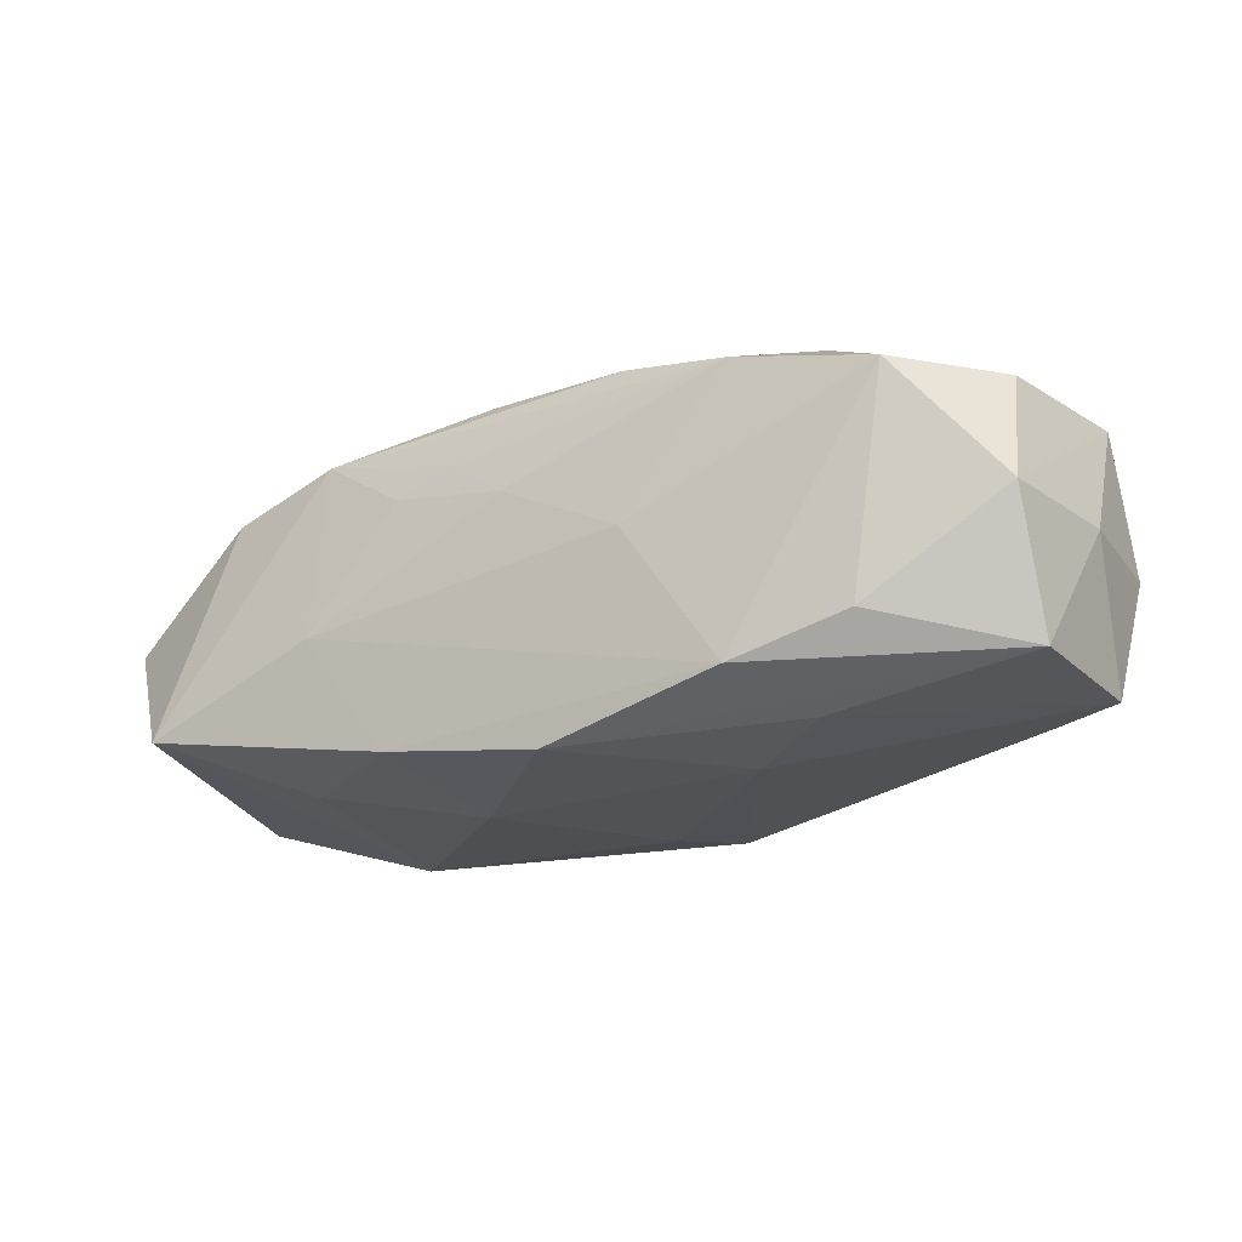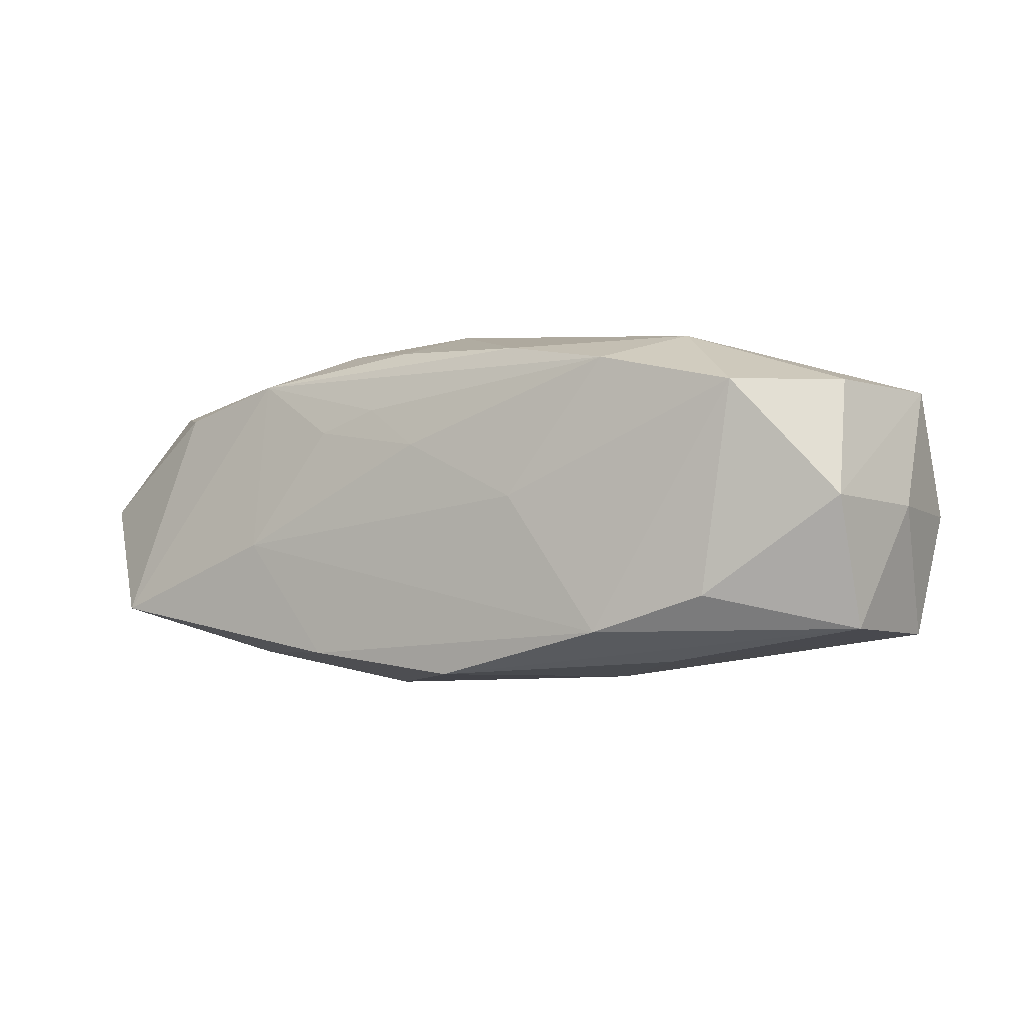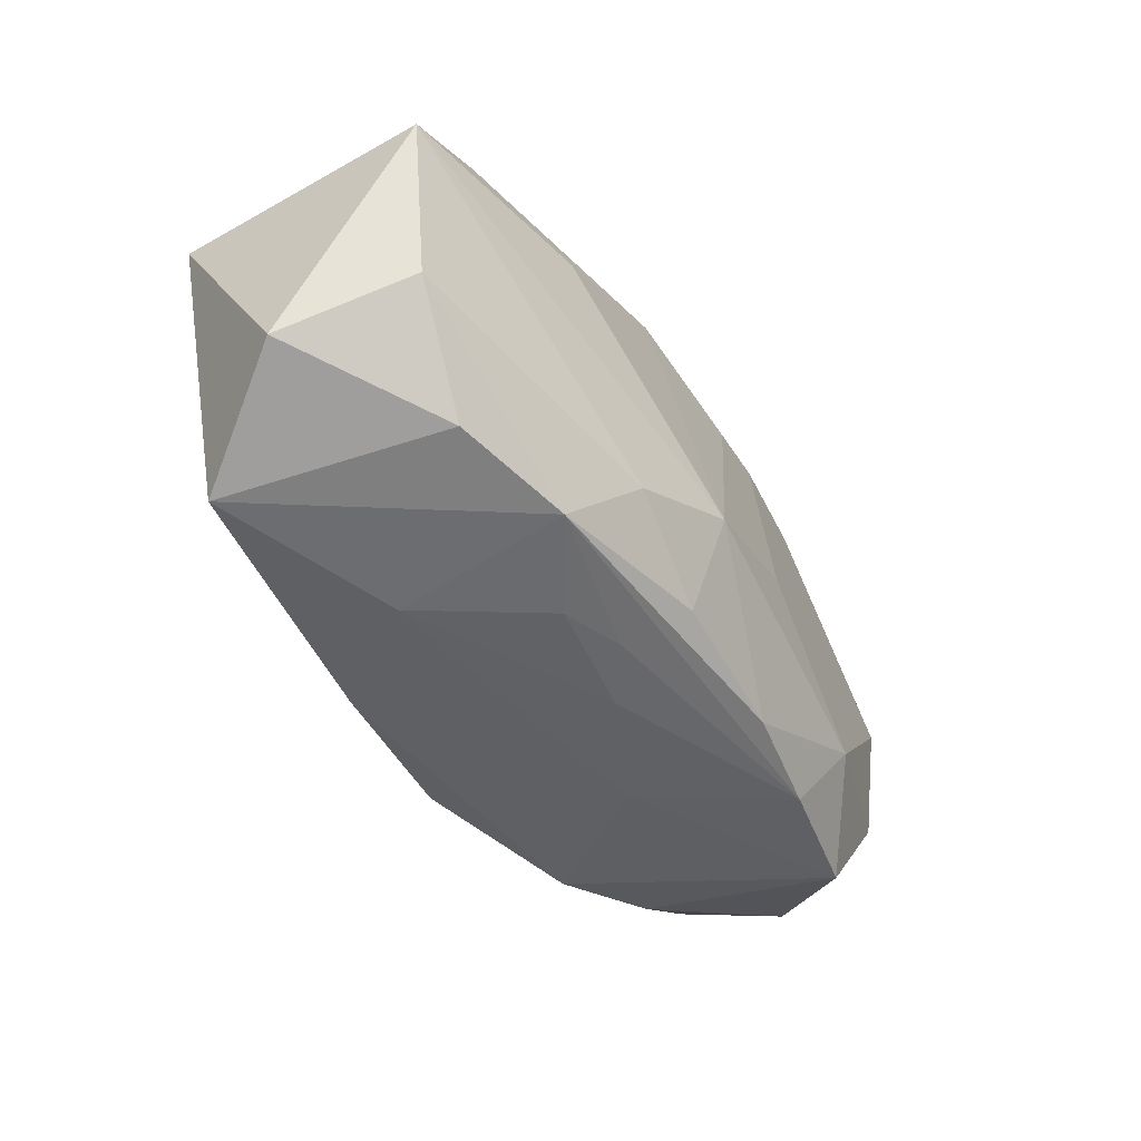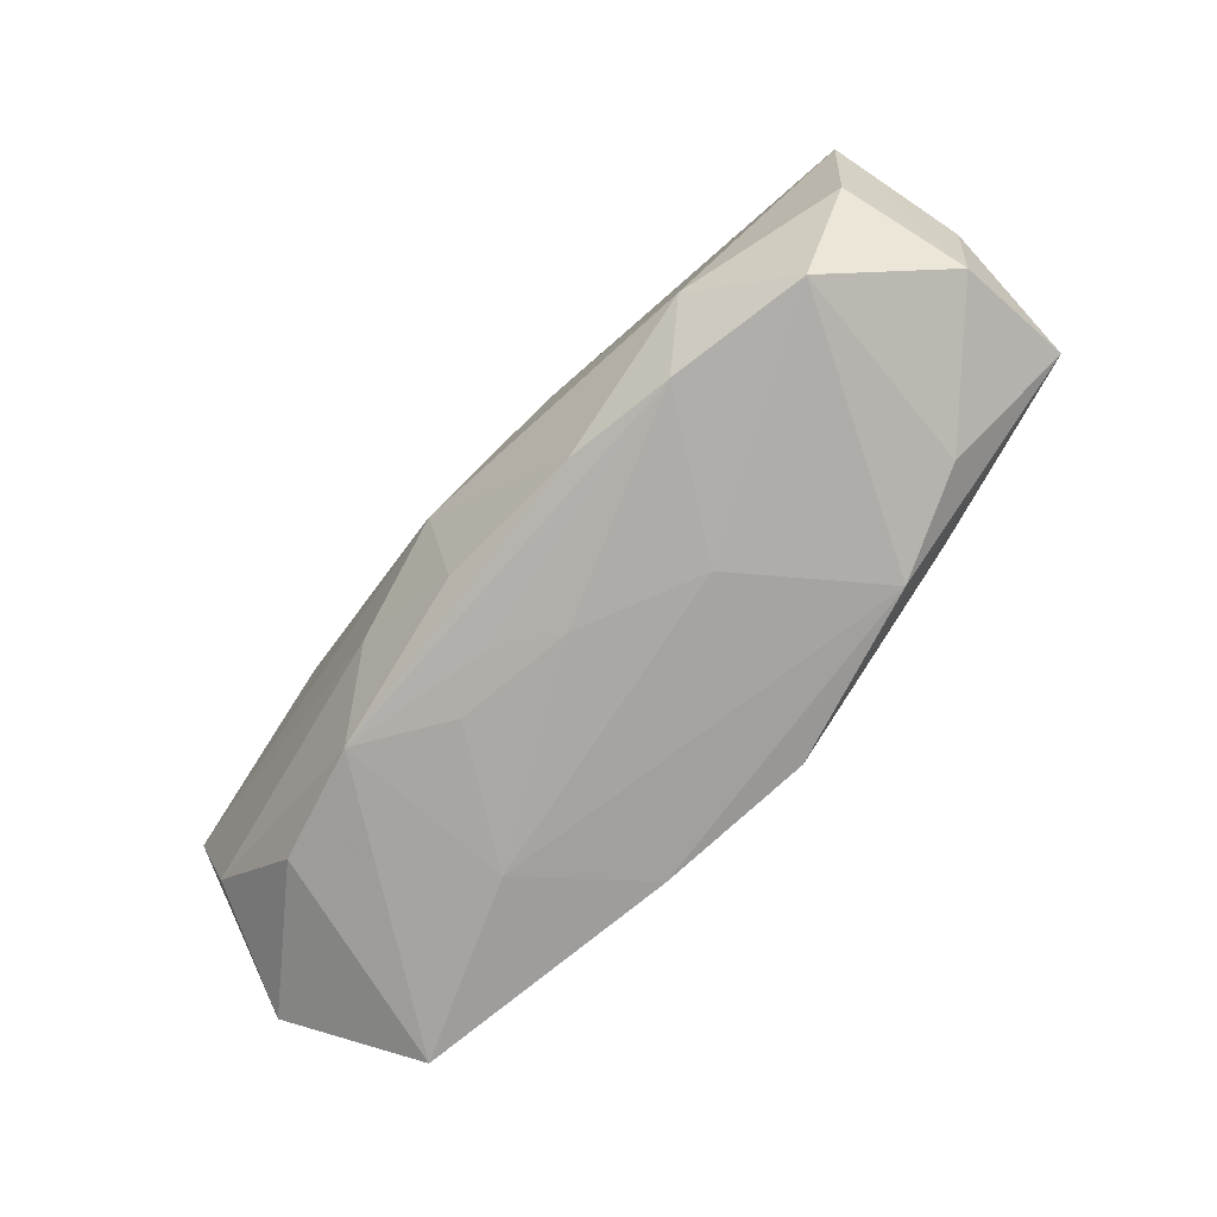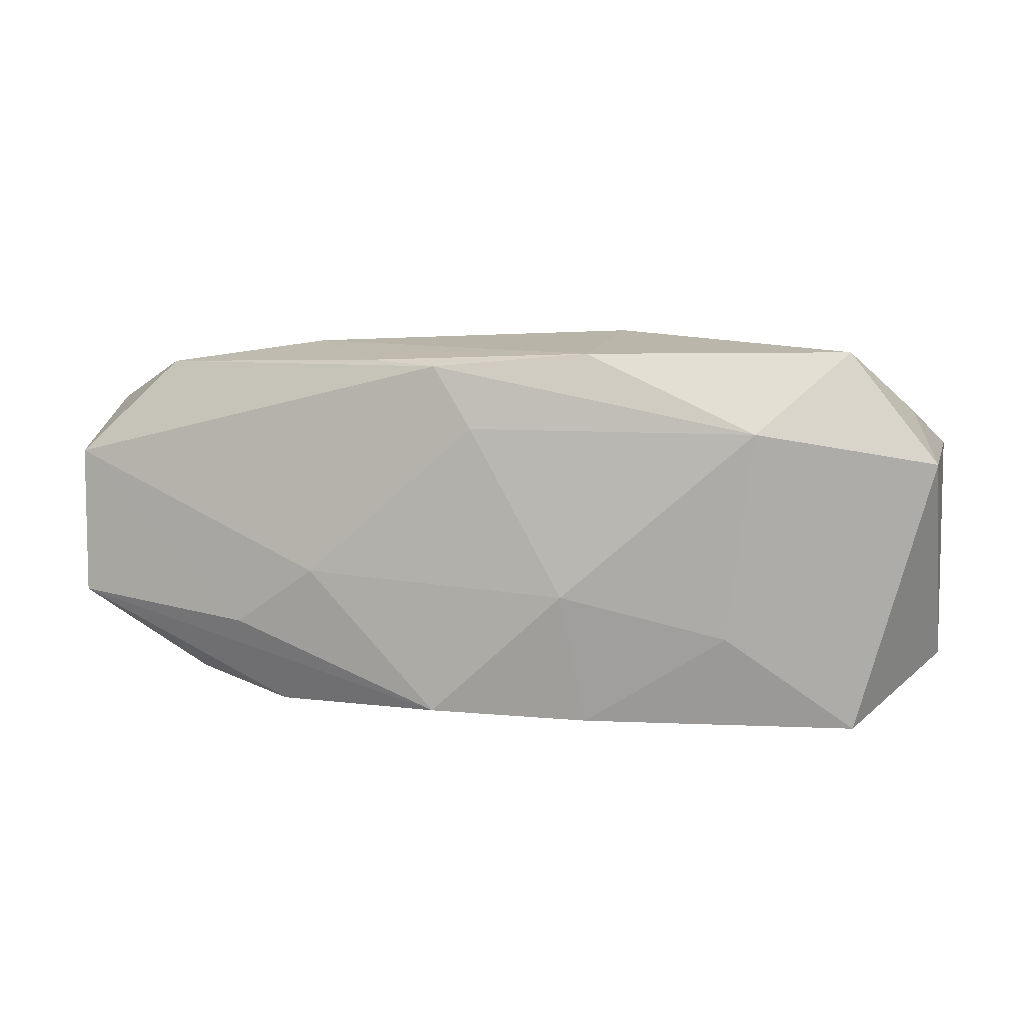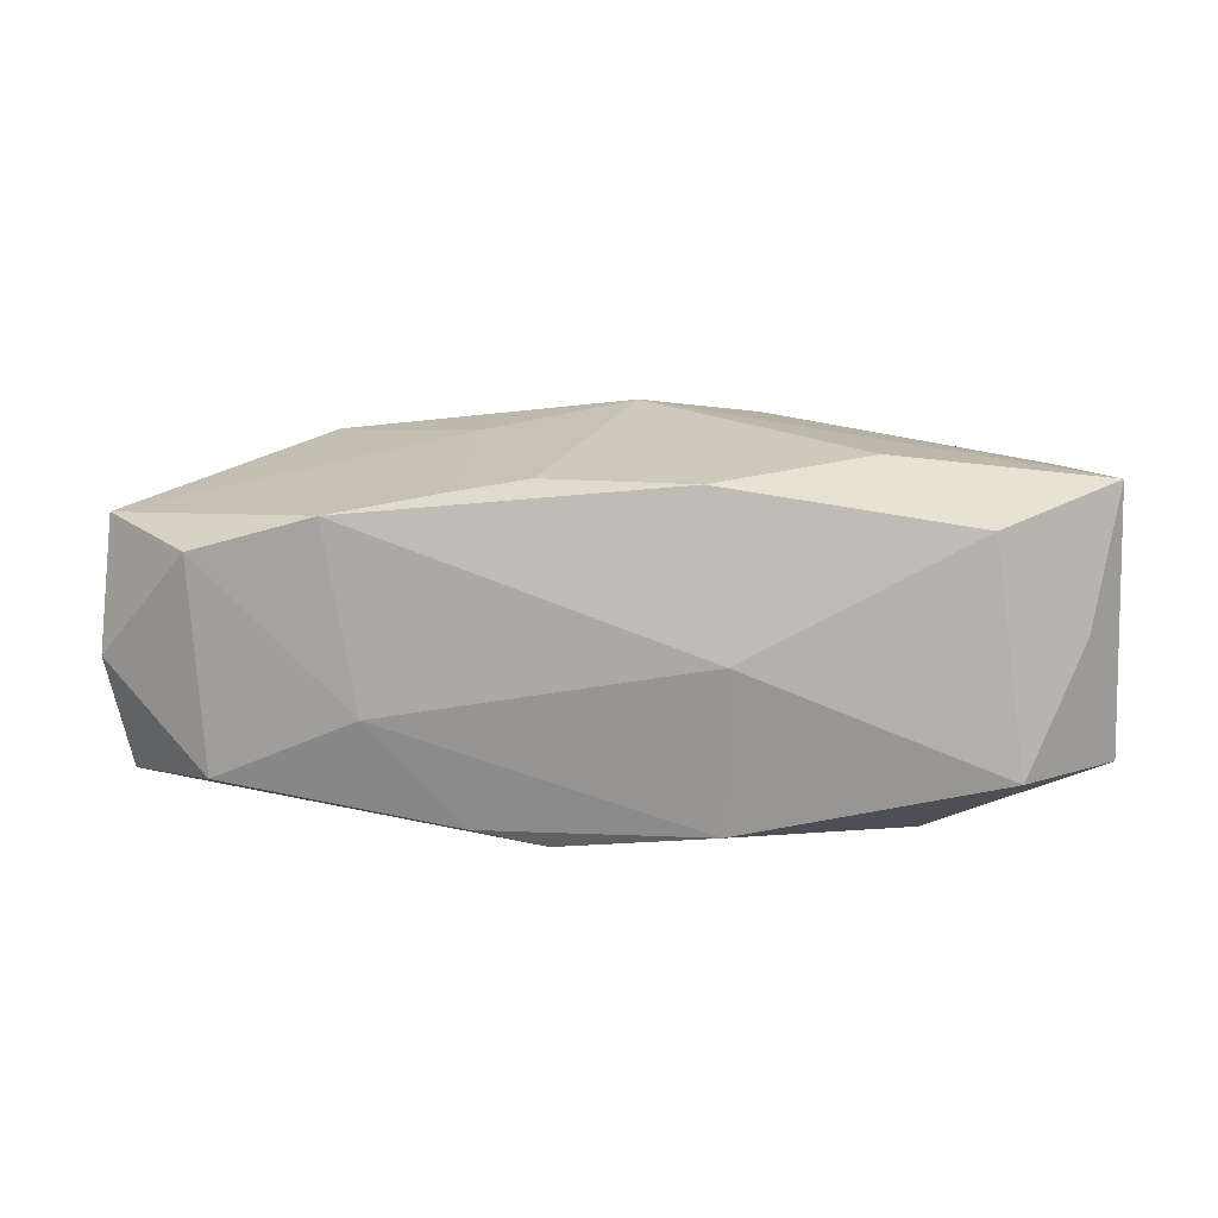
<metadata>
{"format":"obj","ext":"obj","renderer":"f3d","projection":"perspective","resolution":1024,"background":"white","views":[{"elev":-23.4,"azim":32.0,"up":"+Z"},{"elev":-7.6,"azim":32.3,"up":"+Z"},{"elev":-46.7,"azim":-55.6,"up":"+Y"},{"elev":-75.1,"azim":51.5,"up":"+Y"},{"elev":8.3,"azim":-164.5,"up":"+Y"},{"elev":15.4,"azim":-173.9,"up":"+Z"}]}
</metadata>
<code>
v -0.01949 0.00771 0.0145
v 0.01031 -0.0005226 0.01406
v 0.03734 0.005571 0.008501
v 0.01758 -0.01494 -0.01178
v 0.01039 0.01391 0.01241
v -0.008583 -0.01567 0.006304
v 0.003354 0.01416 -0.01339
v -0.007705 -0.004329 -0.01465
v -0.007442 0.01412 0.01343
v -0.02304 0.009179 -0.01263
v 0.02619 -0.01317 -0.009176
v 0.02085 -0.007923 -0.01385
v 0.004496 0.01256 0.01326
v 0.0294 0.01364 0.007605
v 0.01662 0.0156 -0.003836
v 0.03713 0.009962 -0.00137
v 0.0193 0.01476 0.01073
v -0.01565 -0.01468 0.01122
v 0.03633 0.006036 -0.01141
v -0.01586 -0.0161 -0.002989
v 0.01398 -0.003132 -0.01465
v -0.009389 -0.01497 -0.01255
v -0.02528 -0.01343 0.009265
v -0.009404 0.01659 0.001181
v 0.03624 -0.006287 -0.01169
v 0.02303 -0.008851 0.01233
v 0.03814 -0.0003649 -0.001661
v 0.0008822 -0.0161 0.004405
v 0.01016 -0.01484 0.01173
v 0.01878 -0.01552 0.009873
v -0.03272 -0.005953 0.01126
v 0.003255 -0.01443 -0.01465
v -0.03083 -0.01534 -0.007823
v -0.001122 -0.004787 0.01586
v 8.379e-05 0.009162 -0.01401
v -0.02078 -0.007678 -0.01171
v 0.03547 -0.006424 0.007833
v 0.03662 -0.01057 -0.00182
v 0.02962 -0.01487 0.007058
v 0.01036 -0.01593 -0.0005919
v -0.02981 0.01547 -0.006924
v -0.03645 0.006311 0.01281
v -0.009096 0.01529 -0.01177
v -0.001629 -0.01336 0.0129
v 0.009149 0.01453 -0.01218
v -0.03701 0.006703 -0.007964
v -0.03701 -0.01063 0.001971
v 0.02831 0.01392 -0.009245
v -0.02729 0.01423 0.01069
v -0.0343 0.01007 0.002312
v -0.01027 -0.008843 0.01435
v -0.003546 -0.01556 0.007828
f 42 46 47
f 41 10 46
f 1 42 34
f 34 9 1
f 1 9 42
f 34 42 51
f 31 42 47
f 47 23 31
f 31 51 42
f 46 42 50
f 50 41 46
f 42 9 49
f 49 50 42
f 41 50 49
f 49 9 24
f 24 41 49
f 32 22 8
f 46 10 33
f 22 20 33
f 47 46 33
f 33 23 47
f 27 16 3
f 8 10 35
f 10 7 35
f 19 7 48
f 48 16 19
f 19 16 27
f 27 25 19
f 10 41 43
f 43 7 10
f 43 41 24
f 8 22 36
f 22 33 36
f 36 10 8
f 36 33 10
f 21 32 8
f 8 35 21
f 21 35 7
f 7 19 21
f 48 7 45
f 7 43 45
f 15 43 24
f 48 45 15
f 15 45 43
f 14 3 16
f 48 15 14
f 14 16 48
f 18 31 23
f 51 31 18
f 23 33 18
f 18 33 20
f 25 32 12
f 32 21 12
f 12 19 25
f 12 21 19
f 13 9 34
f 34 2 13
f 9 13 5
f 5 13 2
f 17 15 24
f 17 14 15
f 24 9 17
f 9 5 17
f 3 14 17
f 17 2 3
f 17 5 2
f 51 18 44
f 34 51 44
f 4 32 25
f 4 20 22
f 22 32 4
f 18 52 30
f 38 37 39
f 38 25 27
f 27 3 38
f 3 37 38
f 3 2 26
f 26 37 3
f 26 2 34
f 39 37 26
f 26 30 39
f 6 18 20
f 6 52 18
f 29 44 18
f 18 30 29
f 30 26 29
f 34 44 29
f 29 26 34
f 40 4 39
f 39 30 40
f 20 4 40
f 39 4 11
f 11 38 39
f 11 4 25
f 25 38 11
f 28 30 52
f 52 6 28
f 28 6 20
f 20 40 28
f 28 40 30

</code>
